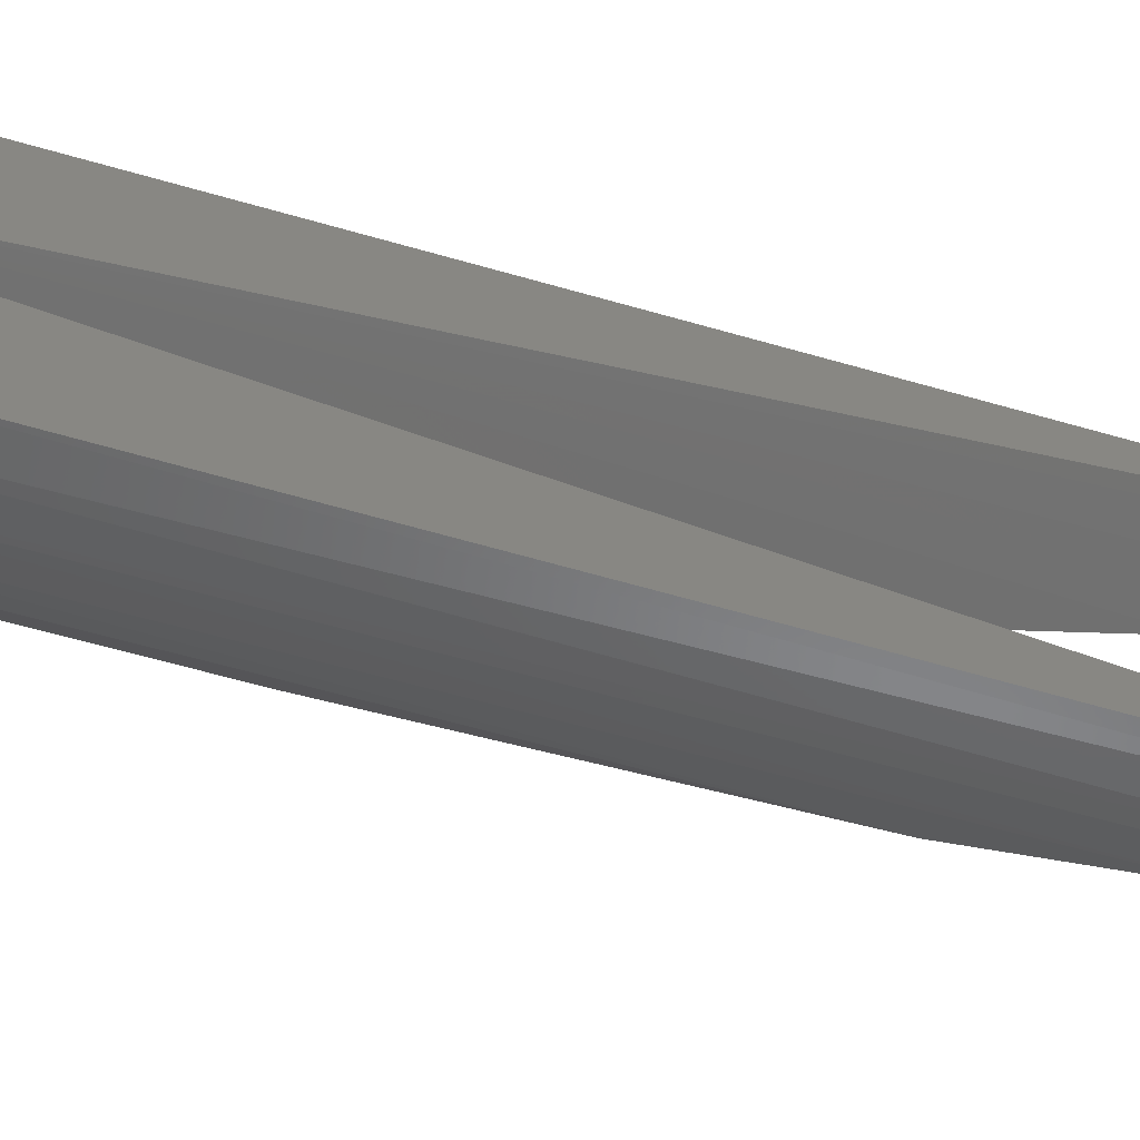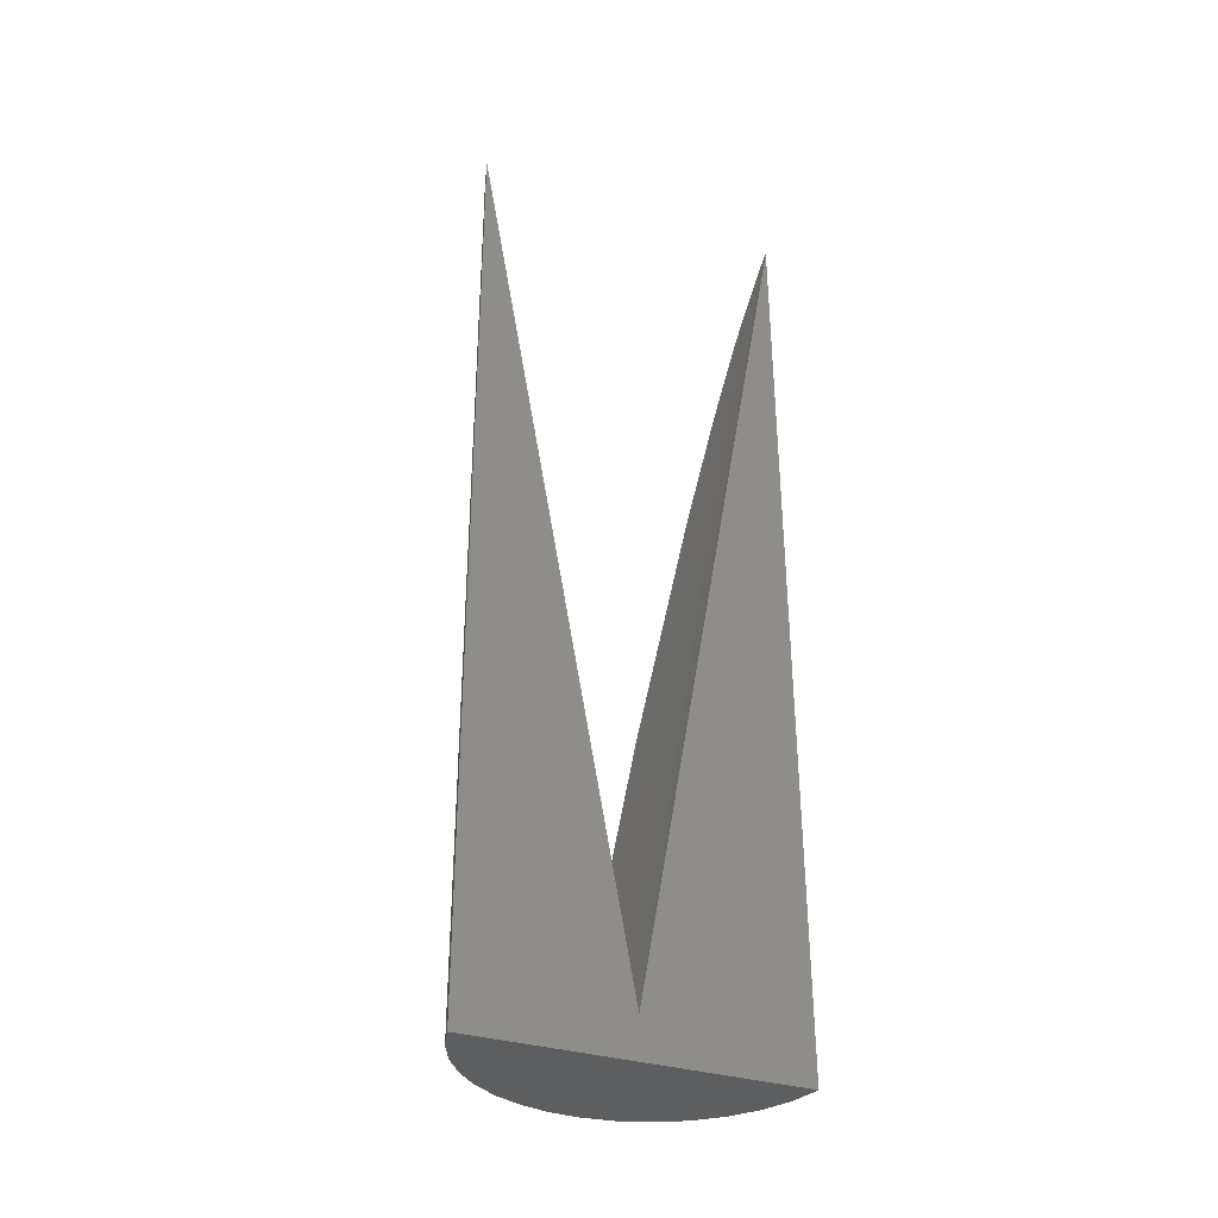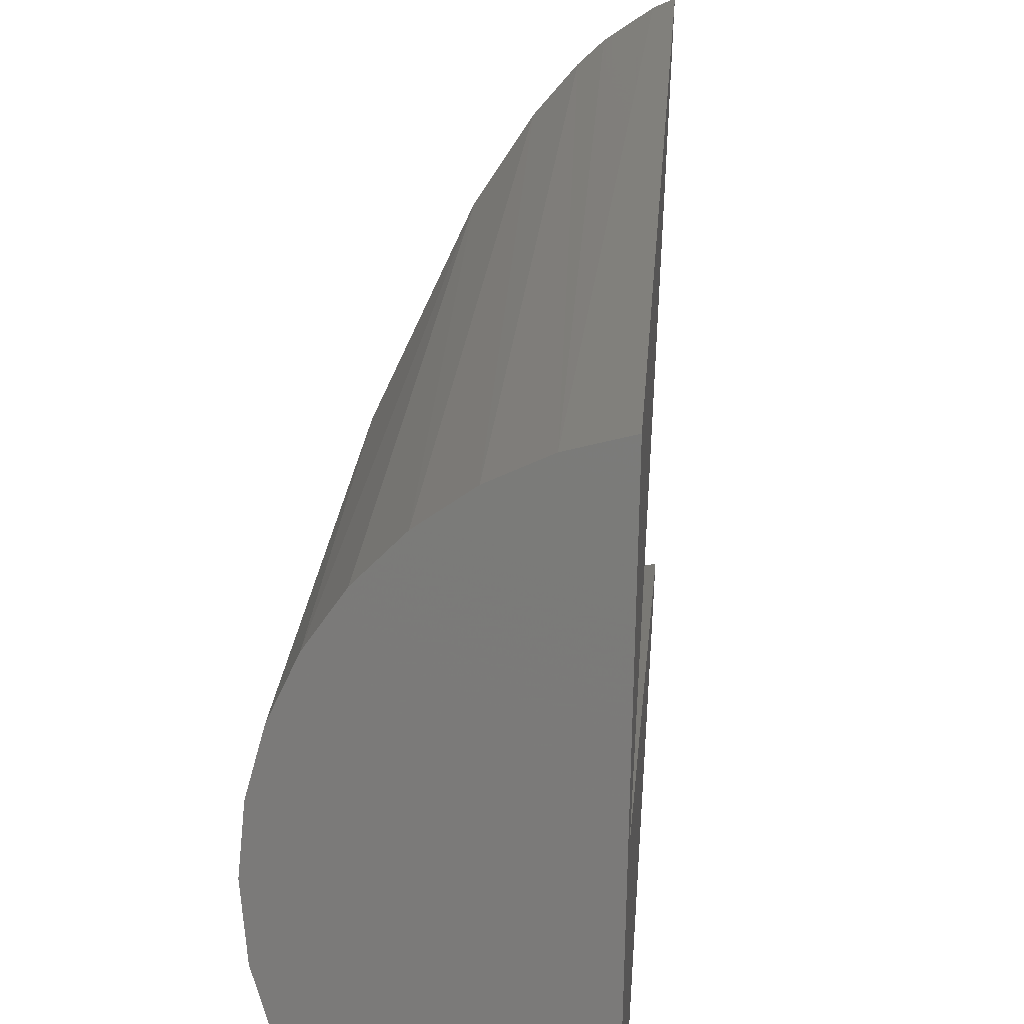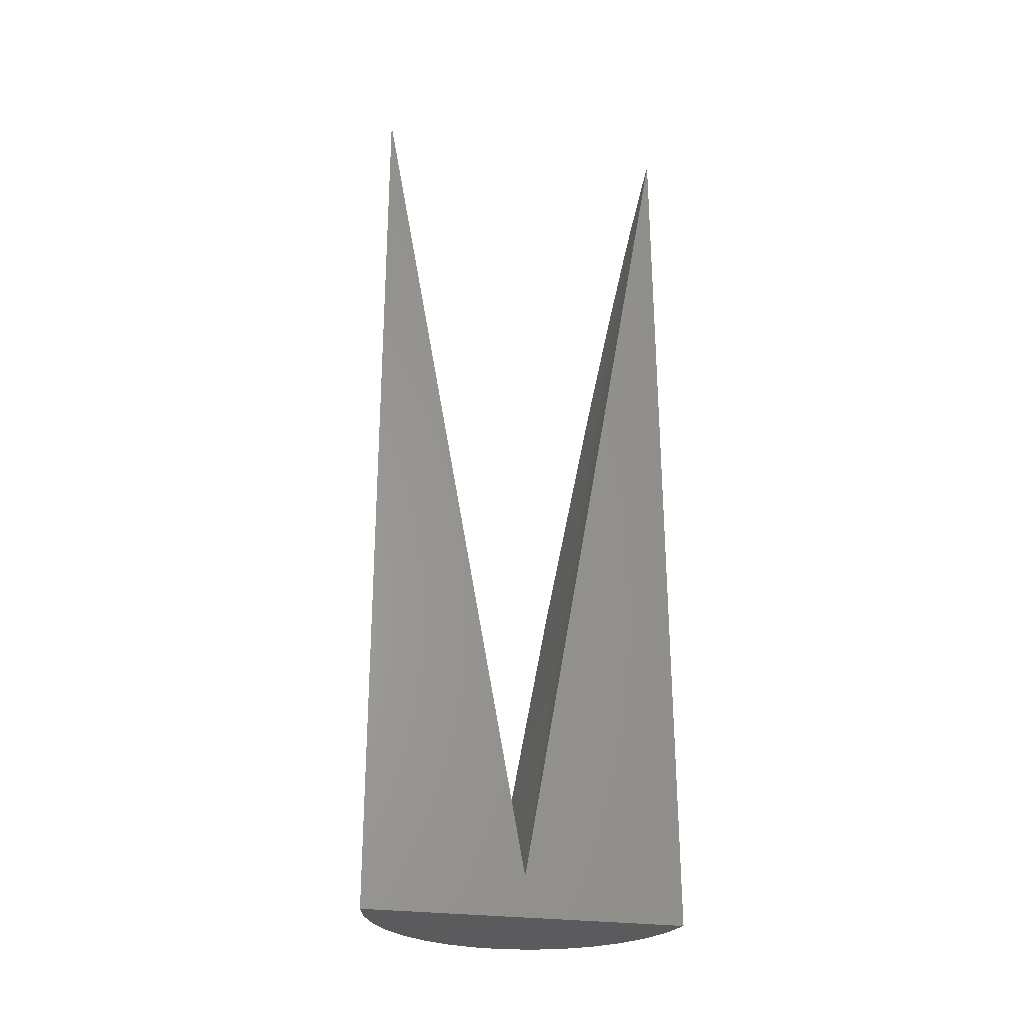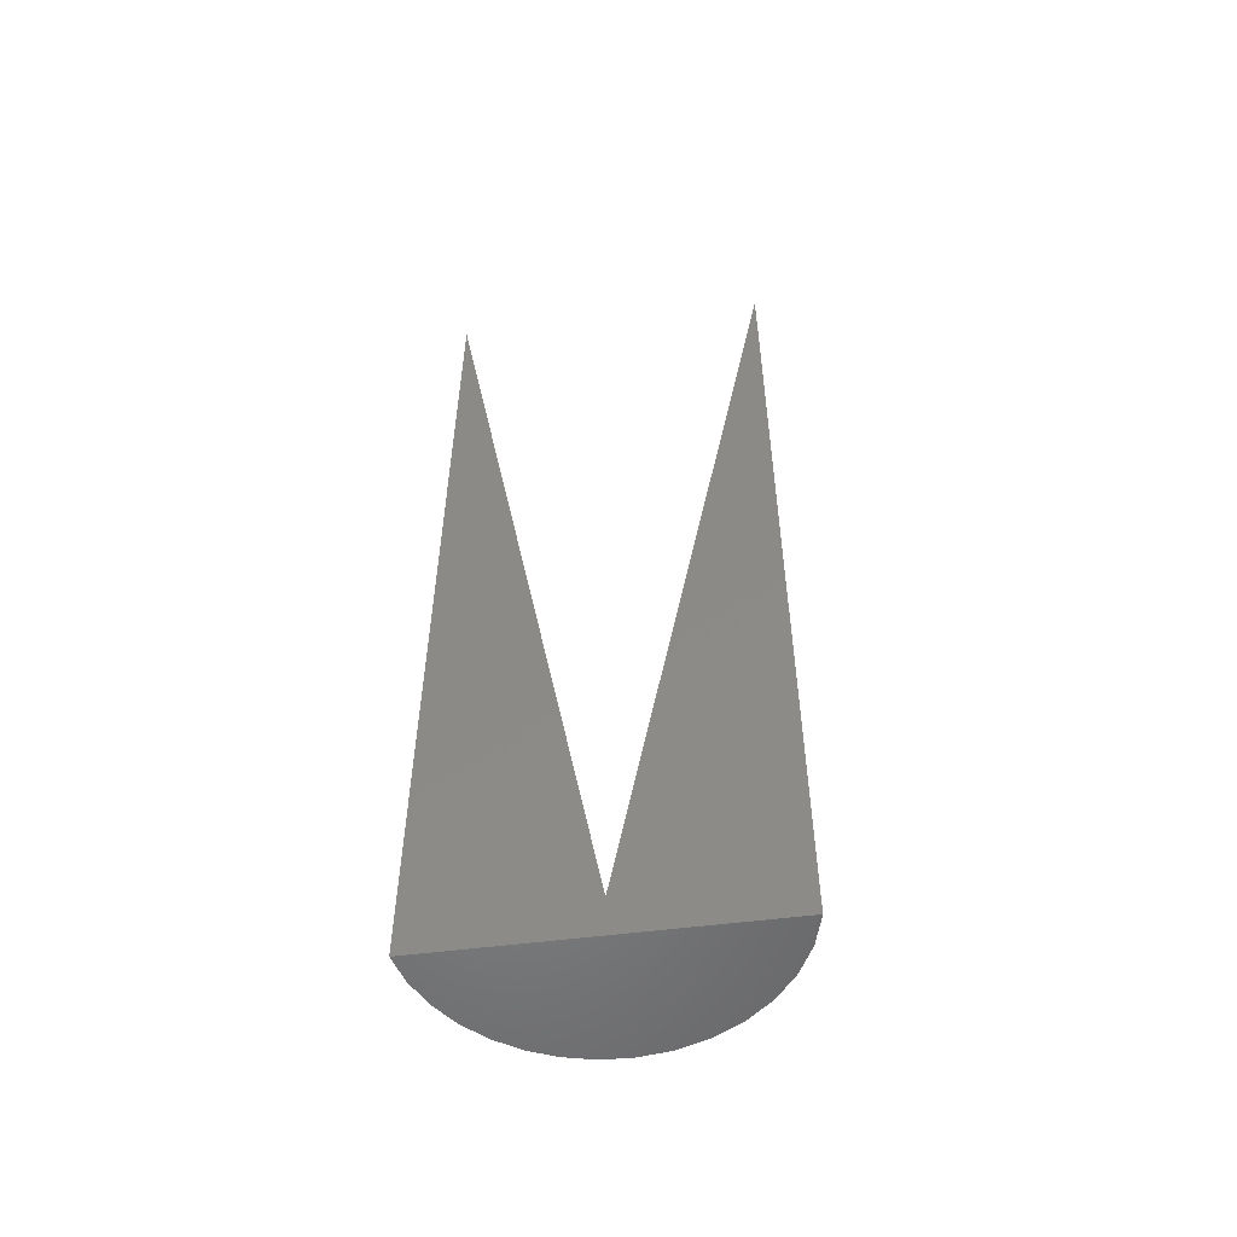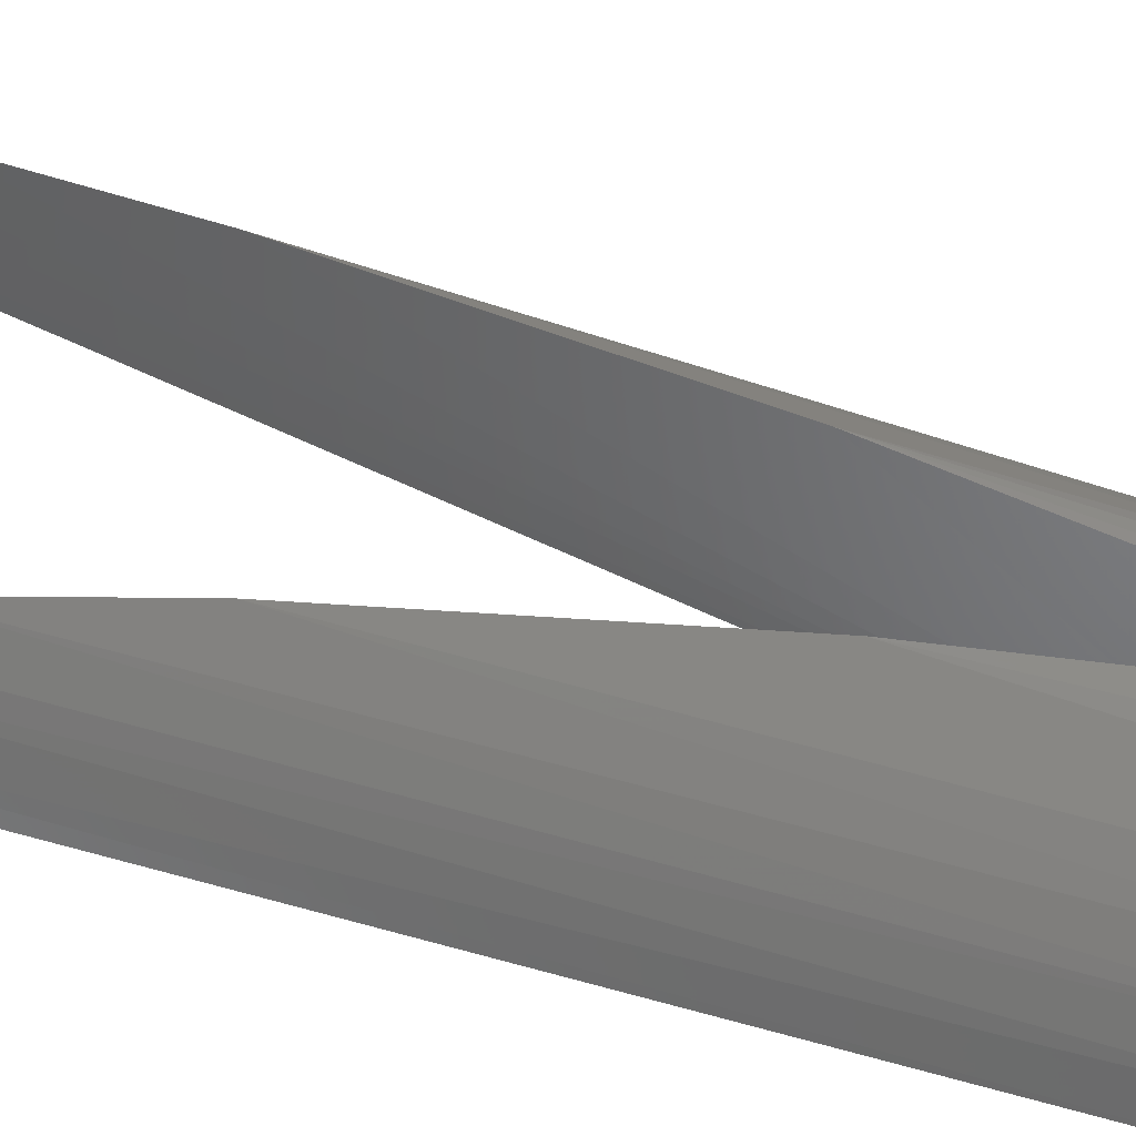
<metadata>
{"format":"stl","ext":"stl","renderer":"f3d","projection":"perspective","resolution":1024,"background":"white","views":[{"elev":-69.4,"azim":-105.3,"up":"+Y"},{"elev":-33.9,"azim":-111.3,"up":"+Z"},{"elev":15.6,"azim":-176.9,"up":"+Y"},{"elev":-27.1,"azim":-100.8,"up":"+Z"},{"elev":-53.2,"azim":-80.8,"up":"+Z"},{"elev":-42.1,"azim":67.1,"up":"+Y"}]}
</metadata>
<code>
# stl→obj: 33 verts, 62 faces
v 0.005898 -1.193e-05 0.007876
v 0.03185 0.001976 0.007356
v 0.02902 0.01319 0.07318
v 0.02368 0.02126 0.1223
v 0.0194 0.02517 0.1467
v 0.01565 0.02761 0.1621
v 0.01327 0.02881 0.1696
v 0.008487 0.03051 0.1804
v 0.006254 0.03102 0.1837
v 0.007715 -0.0307 0.1819
v 0.009951 -0.03008 0.1787
v 0.01489 -0.02802 0.1681
v 0.01738 -0.02658 0.1607
v 0.02125 -0.02366 0.1455
v 0.02553 -0.01903 0.1212
v 0.03035 -0.009802 0.07203
v 0.03191 0 0.01838
v 0.005104 0.03122 0
v 0.006587 -0.03095 0
v 0.03191 0 0
v 0.03141 0.005572 0
v 0.01054 0.02988 0
v 0.01565 0.02761 0
v 0.02028 0.02448 0
v 0.02429 0.02057 0
v 0.02754 0.01602 0
v 0.02994 0.01097 0
v 0.0313 -0.006147 0
v 0.01249 -0.02914 0
v 0.02951 -0.01206 0
v 0.02661 -0.01751 0
v 0.0227 -0.02229 0
v 0.01793 -0.02622 0
f 1 2 3
f 1 3 4
f 1 4 5
f 1 5 6
f 1 6 7
f 1 7 8
f 1 8 9
f 1 10 11
f 1 11 12
f 1 12 13
f 1 13 14
f 1 14 15
f 1 15 16
f 1 16 17
f 1 17 2
f 1 9 18
f 1 18 19
f 1 19 10
f 20 2 17
f 20 21 2
f 18 8 22
f 18 9 8
f 22 8 7
f 22 7 6
f 22 6 23
f 23 6 5
f 23 5 24
f 24 5 4
f 24 4 25
f 26 25 4
f 4 3 26
f 26 3 27
f 21 27 3
f 2 21 3
f 17 28 20
f 17 16 28
f 19 11 10
f 19 29 11
f 28 16 30
f 31 30 16
f 16 15 31
f 32 31 15
f 15 14 32
f 33 32 14
f 33 14 13
f 33 13 12
f 33 12 29
f 29 12 11
f 25 22 23
f 23 24 25
f 18 22 25
f 18 25 26
f 18 26 27
f 18 27 21
f 18 21 20
f 18 20 28
f 18 28 30
f 18 30 31
f 18 31 32
f 18 32 33
f 18 33 29
f 18 29 19

</code>
